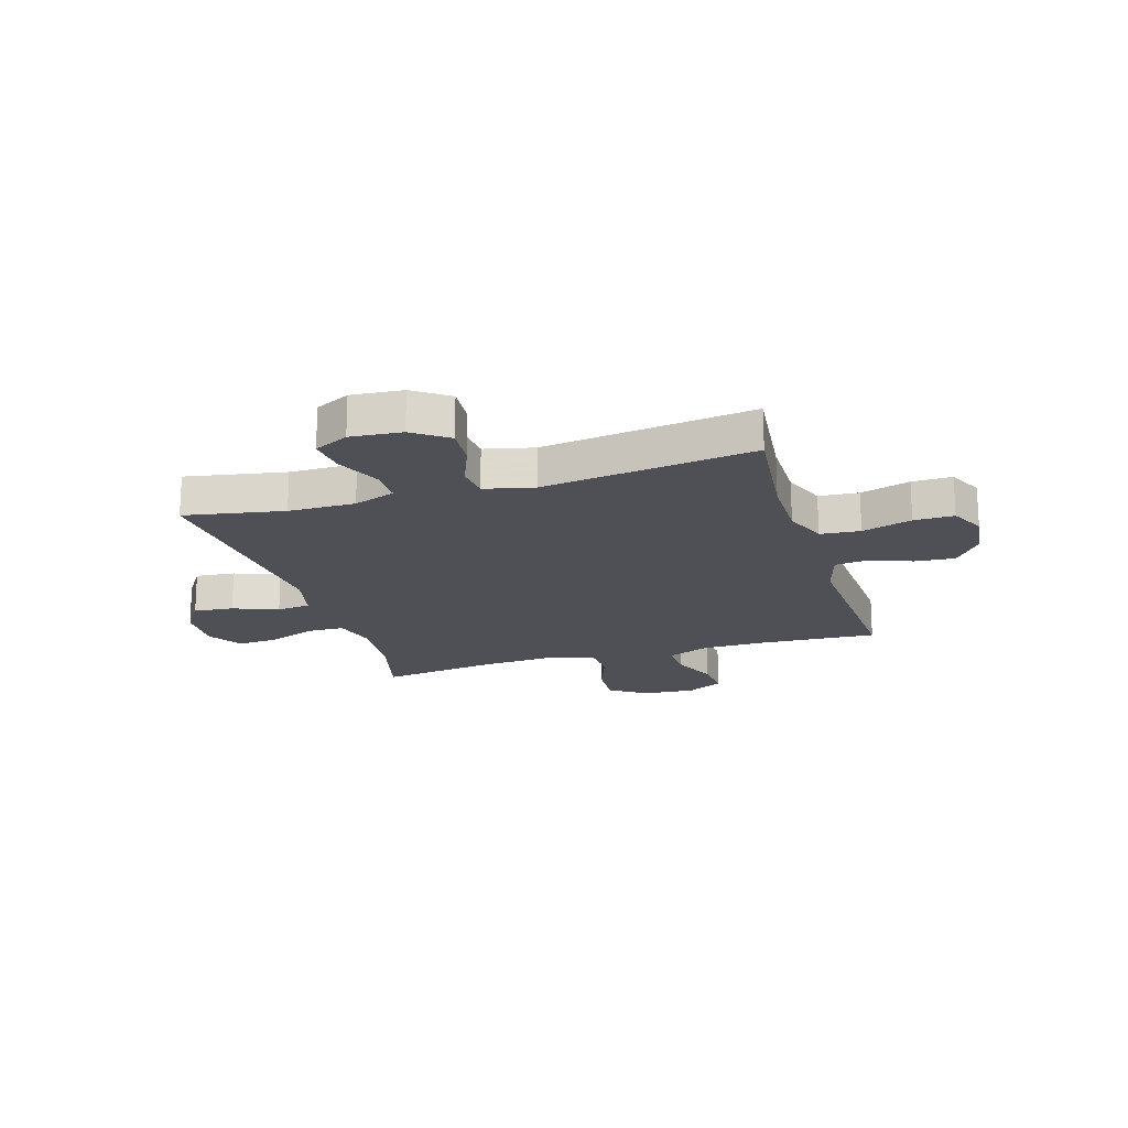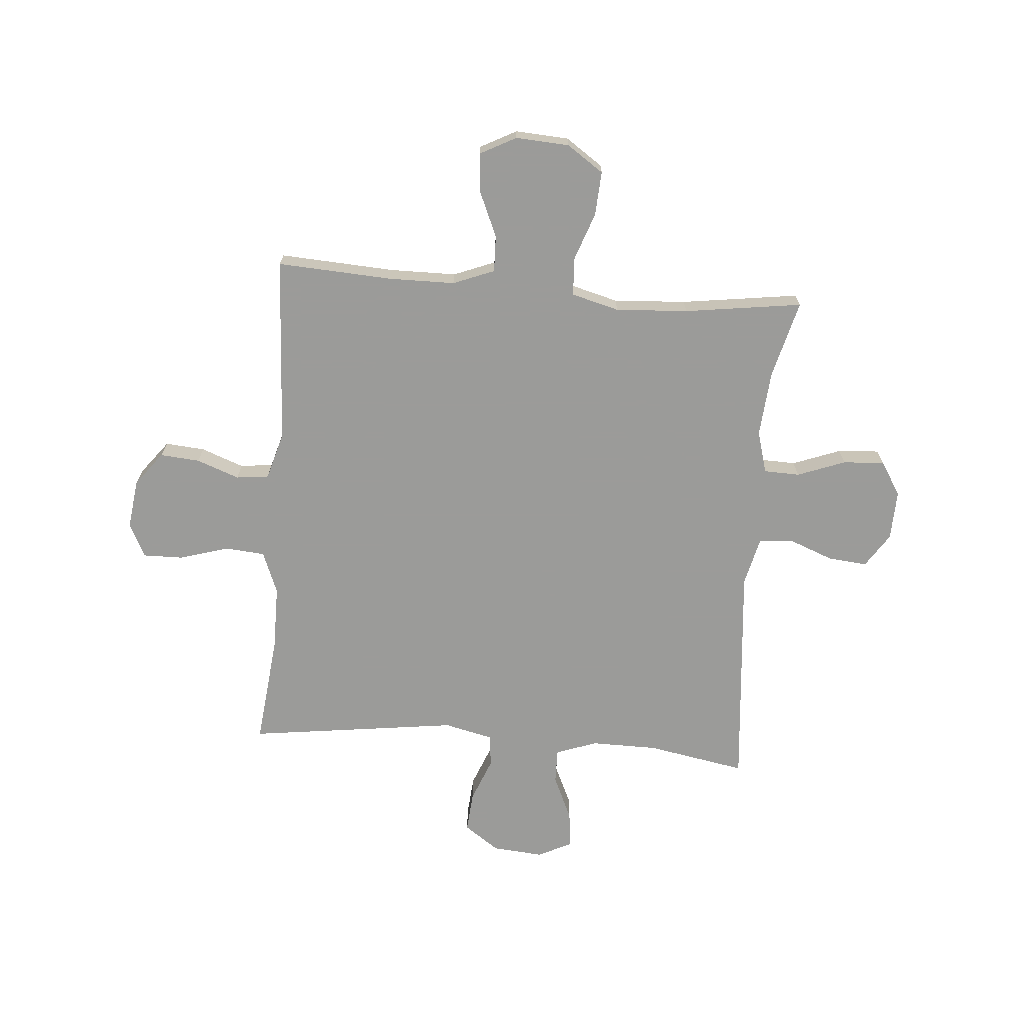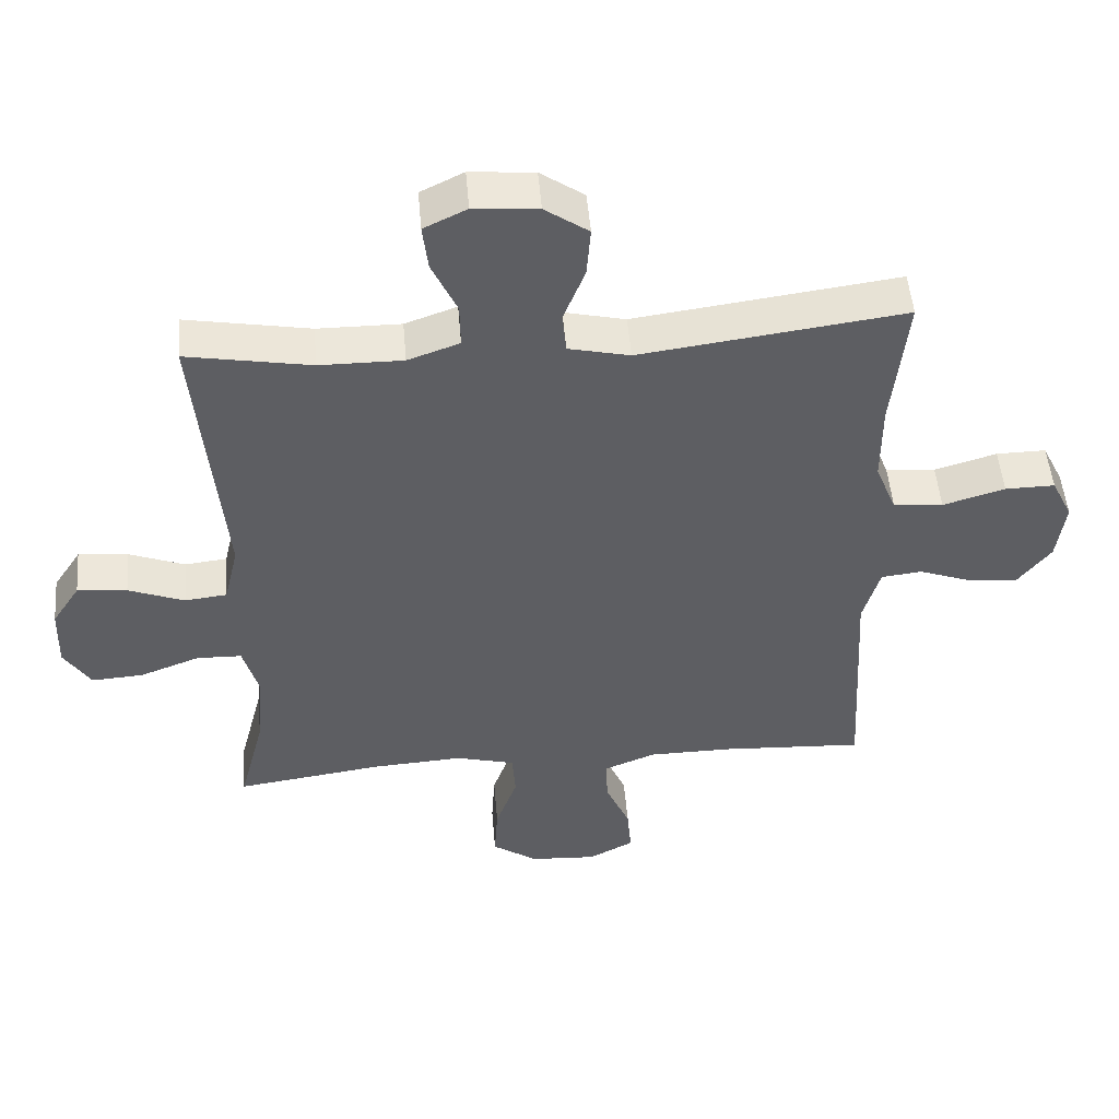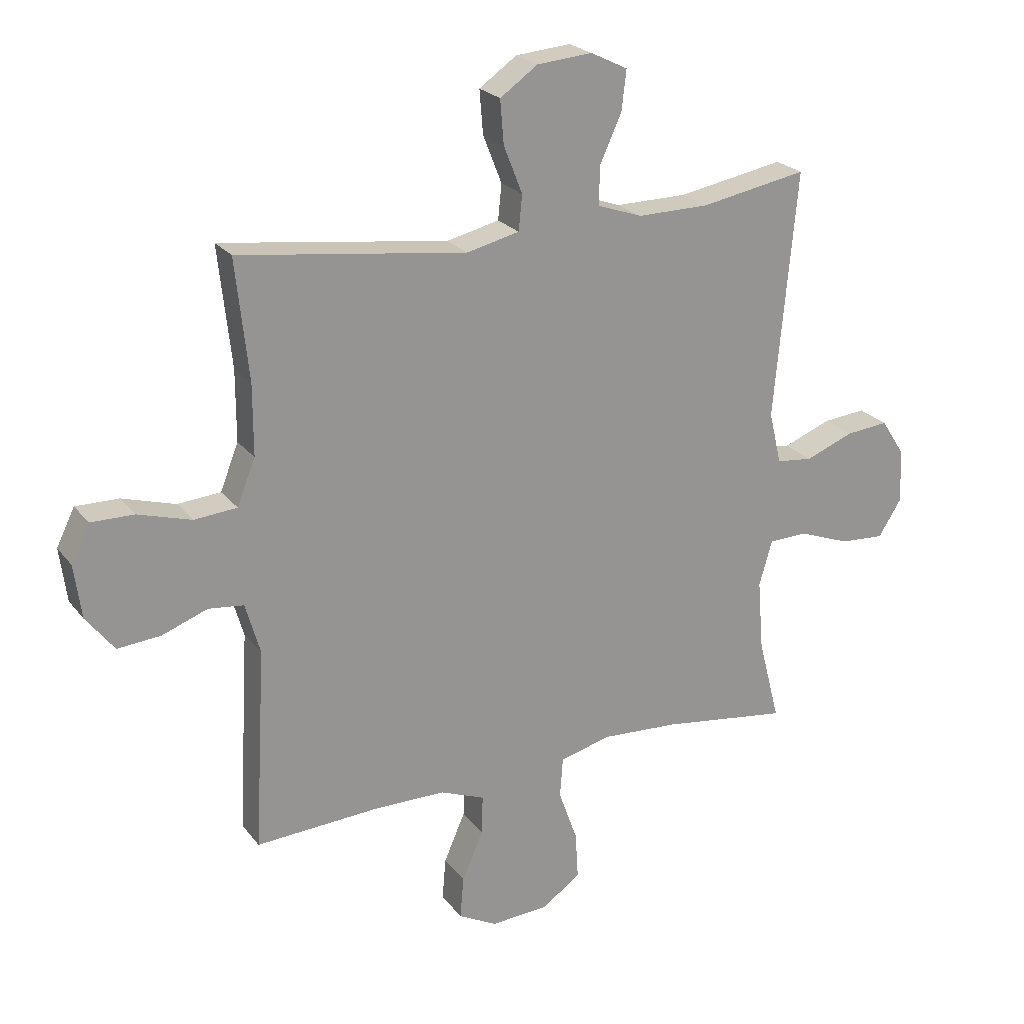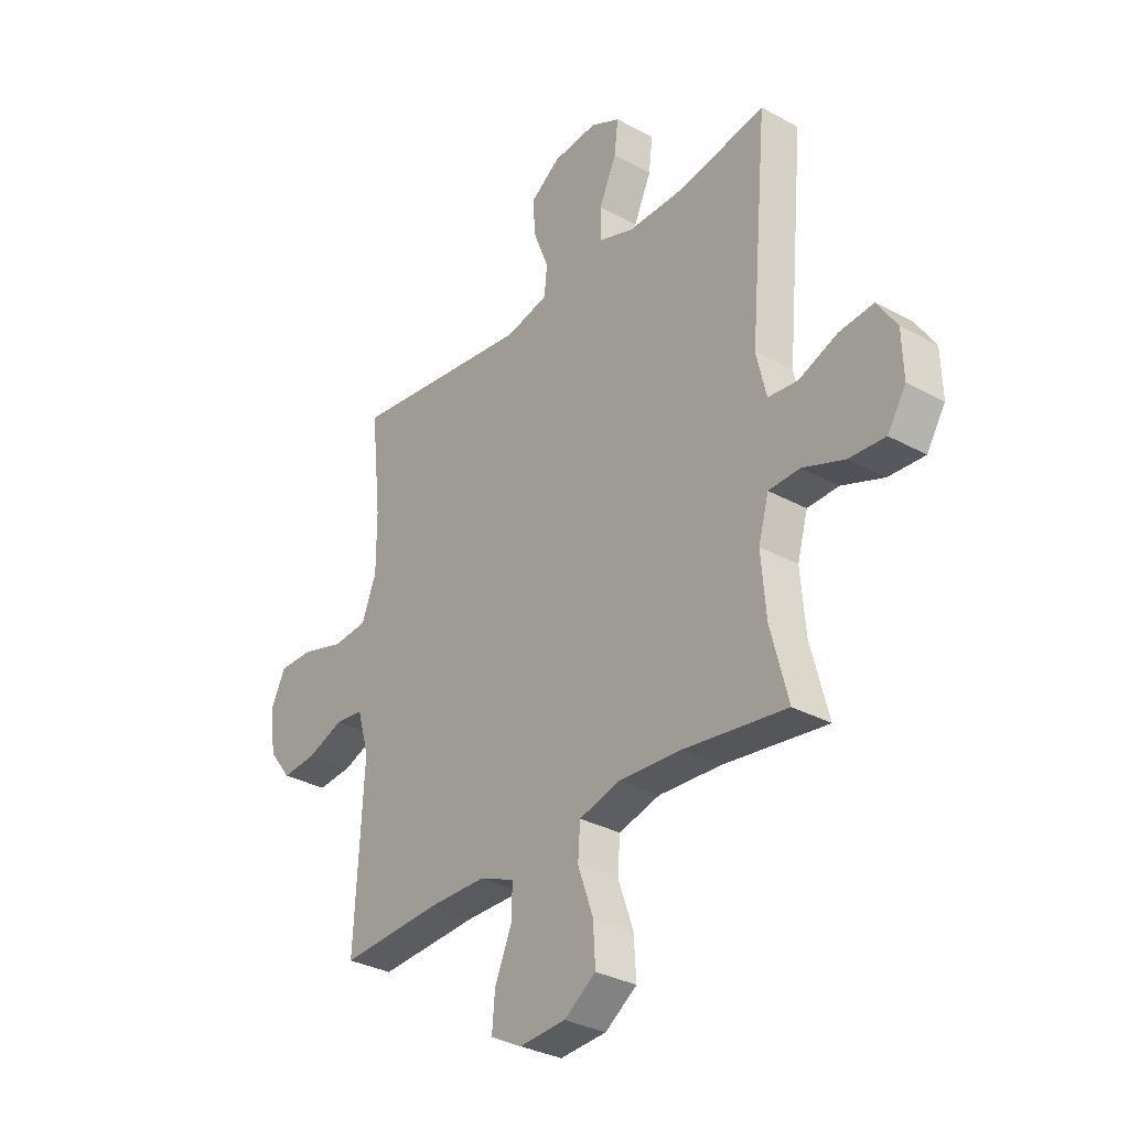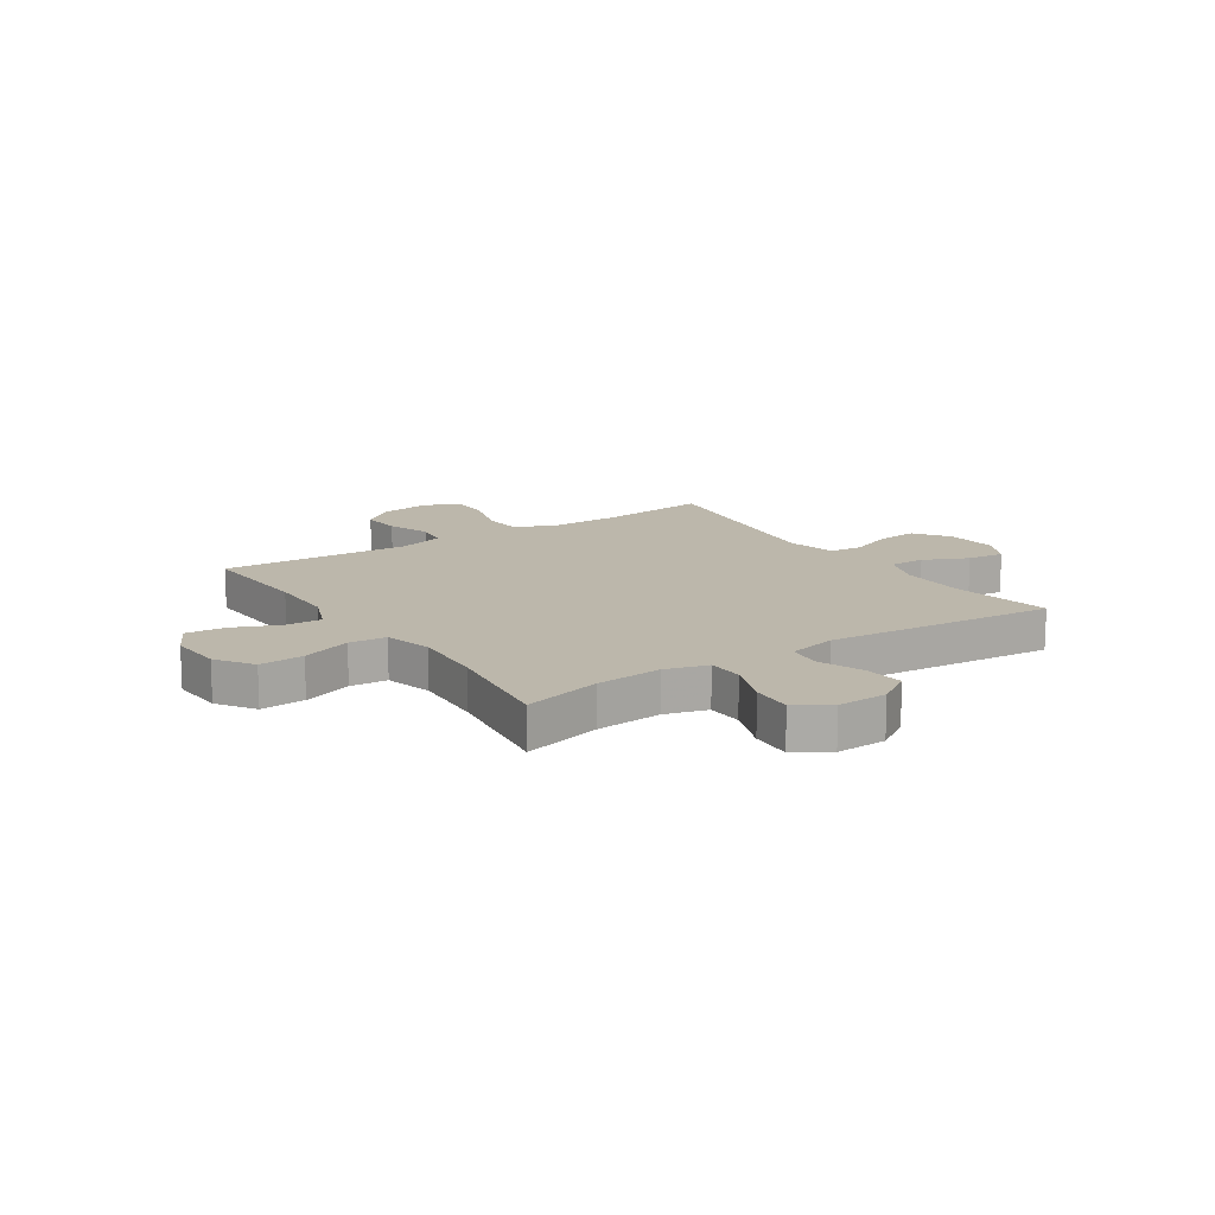
<metadata>
{"format":"obj","ext":"obj","renderer":"f3d","projection":"perspective","resolution":1024,"background":"white","views":[{"elev":-19.3,"azim":16.9,"up":"+Y"},{"elev":-69.6,"azim":175.4,"up":"+Y"},{"elev":50.1,"azim":-4.8,"up":"+Z"},{"elev":23.0,"azim":152.5,"up":"+Z"},{"elev":-31.9,"azim":-127.7,"up":"+Z"},{"elev":14.3,"azim":-123.6,"up":"+Y"}]}
</metadata>
<code>
v -0.5 0.07 0.5
v -0.318 0.07 0.467
v -0.196 0.07 0.466
v -0.12 0.07 0.493
v -0.121 0.07 0.558
v -0.158 0.07 0.639
v -0.166 0.07 0.707
v -0.103 0.07 0.738
v -0.009 0.07 0.73
v 0.055 0.07 0.685
v 0.049 0.07 0.611
v 0.017 0.07 0.53
v 0.023 0.07 0.47
v 0.113 0.07 0.449
v 0.5 0.07 0.5
v 0.478 0.07 0.296
v 0.478 0.07 0.176
v 0.509 0.07 0.098
v 0.582 0.07 0.092
v 0.673 0.07 0.119
v 0.746 0.07 0.12
v 0.777 0.07 0.057
v 0.765 0.07 -0.034
v 0.717 0.07 -0.096
v 0.644 0.07 -0.09
v 0.566 0.07 -0.061
v 0.506 0.07 -0.068
v 0.481 0.07 -0.155
v 0.5 0.07 -0.5
v 0.289 0.07 -0.488
v 0.167 0.07 -0.489
v 0.091 0.07 -0.519
v 0.093 0.07 -0.586
v 0.129 0.07 -0.669
v 0.135 0.07 -0.741
v 0.069 0.07 -0.776
v -0.029 0.07 -0.77
v -0.096 0.07 -0.724
v -0.091 0.07 -0.643
v -0.059 0.07 -0.553
v -0.064 0.07 -0.485
v -0.151 0.07 -0.462
v -0.284 0.07 -0.47
v -0.5 0.07 -0.5
v -0.463 0.07 -0.357
v -0.453 0.07 -0.236
v -0.475 0.07 -0.158
v -0.541 0.07 -0.156
v -0.629 0.07 -0.189
v -0.705 0.07 -0.194
v -0.744 0.07 -0.132
v -0.741 0.07 -0.04
v -0.7 0.07 0.023
v -0.627 0.07 0.016
v -0.545 0.07 -0.016
v -0.483 0.07 -0.009
v -0.462 0.07 0.08
v -0.5 0 0.5
v -0.318 0 0.467
v -0.196 0 0.466
v -0.12 0 0.493
v -0.121 0 0.558
v -0.158 0 0.639
v -0.166 0 0.707
v -0.103 0 0.738
v -0.009 0 0.73
v 0.055 0 0.685
v 0.049 0 0.611
v 0.017 0 0.53
v 0.023 0 0.47
v 0.113 0 0.449
v 0.5 0 0.5
v 0.478 0 0.296
v 0.478 0 0.176
v 0.509 0 0.098
v 0.582 0 0.092
v 0.673 0 0.119
v 0.746 0 0.12
v 0.777 0 0.057
v 0.765 0 -0.034
v 0.717 0 -0.096
v 0.644 0 -0.09
v 0.566 0 -0.061
v 0.506 0 -0.068
v 0.481 0 -0.155
v 0.5 0 -0.5
v 0.289 0 -0.488
v 0.167 0 -0.489
v 0.091 0 -0.519
v 0.093 0 -0.586
v 0.129 0 -0.669
v 0.135 0 -0.741
v 0.069 0 -0.776
v -0.029 0 -0.77
v -0.096 0 -0.724
v -0.091 0 -0.643
v -0.059 0 -0.553
v -0.064 0 -0.485
v -0.151 0 -0.462
v -0.284 0 -0.47
v -0.5 0 -0.5
v -0.463 0 -0.357
v -0.453 0 -0.236
v -0.475 0 -0.158
v -0.541 0 -0.156
v -0.629 0 -0.189
v -0.705 0 -0.194
v -0.744 0 -0.132
v -0.741 0 -0.04
v -0.7 0 0.023
v -0.627 0 0.016
v -0.545 0 -0.016
v -0.483 0 -0.009
v -0.462 0 0.08
f 52 53 54 55
f 52 55 56
f 51 52 56
f 48 49 50 51
f 47 48 51 56
f 46 47 56 57
f 43 44 45
f 42 43 45 46
f 41 42 46 57
f 37 38 39 40
f 37 40 41
f 36 37 41
f 33 34 35 36
f 32 33 36 41
f 31 32 41 57
f 28 29 30
f 27 28 30 31
f 23 24 25 26
f 23 26 27
f 22 23 27
f 19 20 21 22
f 18 19 22 27
f 17 18 27 31
f 14 15 16
f 13 14 16 17
f 9 10 11 12
f 9 12 13
f 8 9 13
f 5 6 7 8
f 4 5 8 13
f 3 4 13 17
f 31 57 1 2
f 2 3 17 31
f 112 111 110 109
f 113 112 109
f 113 109 108
f 108 107 106 105
f 113 108 105 104
f 114 113 104 103
f 102 101 100
f 103 102 100 99
f 114 103 99 98
f 97 96 95 94
f 98 97 94
f 98 94 93
f 93 92 91 90
f 98 93 90 89
f 114 98 89 88
f 87 86 85
f 88 87 85 84
f 83 82 81 80
f 84 83 80
f 84 80 79
f 79 78 77 76
f 84 79 76 75
f 88 84 75 74
f 73 72 71
f 74 73 71 70
f 69 68 67 66
f 70 69 66
f 70 66 65
f 65 64 63 62
f 70 65 62 61
f 74 70 61 60
f 59 58 114 88
f 88 74 60 59
f 1 58 59 2
f 2 59 60 3
f 3 60 61 4
f 4 61 62 5
f 5 62 63 6
f 6 63 64 7
f 7 64 65 8
f 8 65 66 9
f 9 66 67 10
f 10 67 68 11
f 11 68 69 12
f 12 69 70 13
f 13 70 71 14
f 14 71 72 15
f 15 72 73 16
f 16 73 74 17
f 17 74 75 18
f 18 75 76 19
f 19 76 77 20
f 20 77 78 21
f 21 78 79 22
f 22 79 80 23
f 23 80 81 24
f 24 81 82 25
f 25 82 83 26
f 26 83 84 27
f 27 84 85 28
f 28 85 86 29
f 29 86 87 30
f 30 87 88 31
f 31 88 89 32
f 32 89 90 33
f 33 90 91 34
f 34 91 92 35
f 35 92 93 36
f 36 93 94 37
f 37 94 95 38
f 38 95 96 39
f 39 96 97 40
f 40 97 98 41
f 41 98 99 42
f 42 99 100 43
f 43 100 101 44
f 44 101 102 45
f 45 102 103 46
f 46 103 104 47
f 47 104 105 48
f 48 105 106 49
f 49 106 107 50
f 50 107 108 51
f 51 108 109 52
f 52 109 110 53
f 53 110 111 54
f 54 111 112 55
f 55 112 113 56
f 56 113 114 57
f 57 114 58 1

</code>
